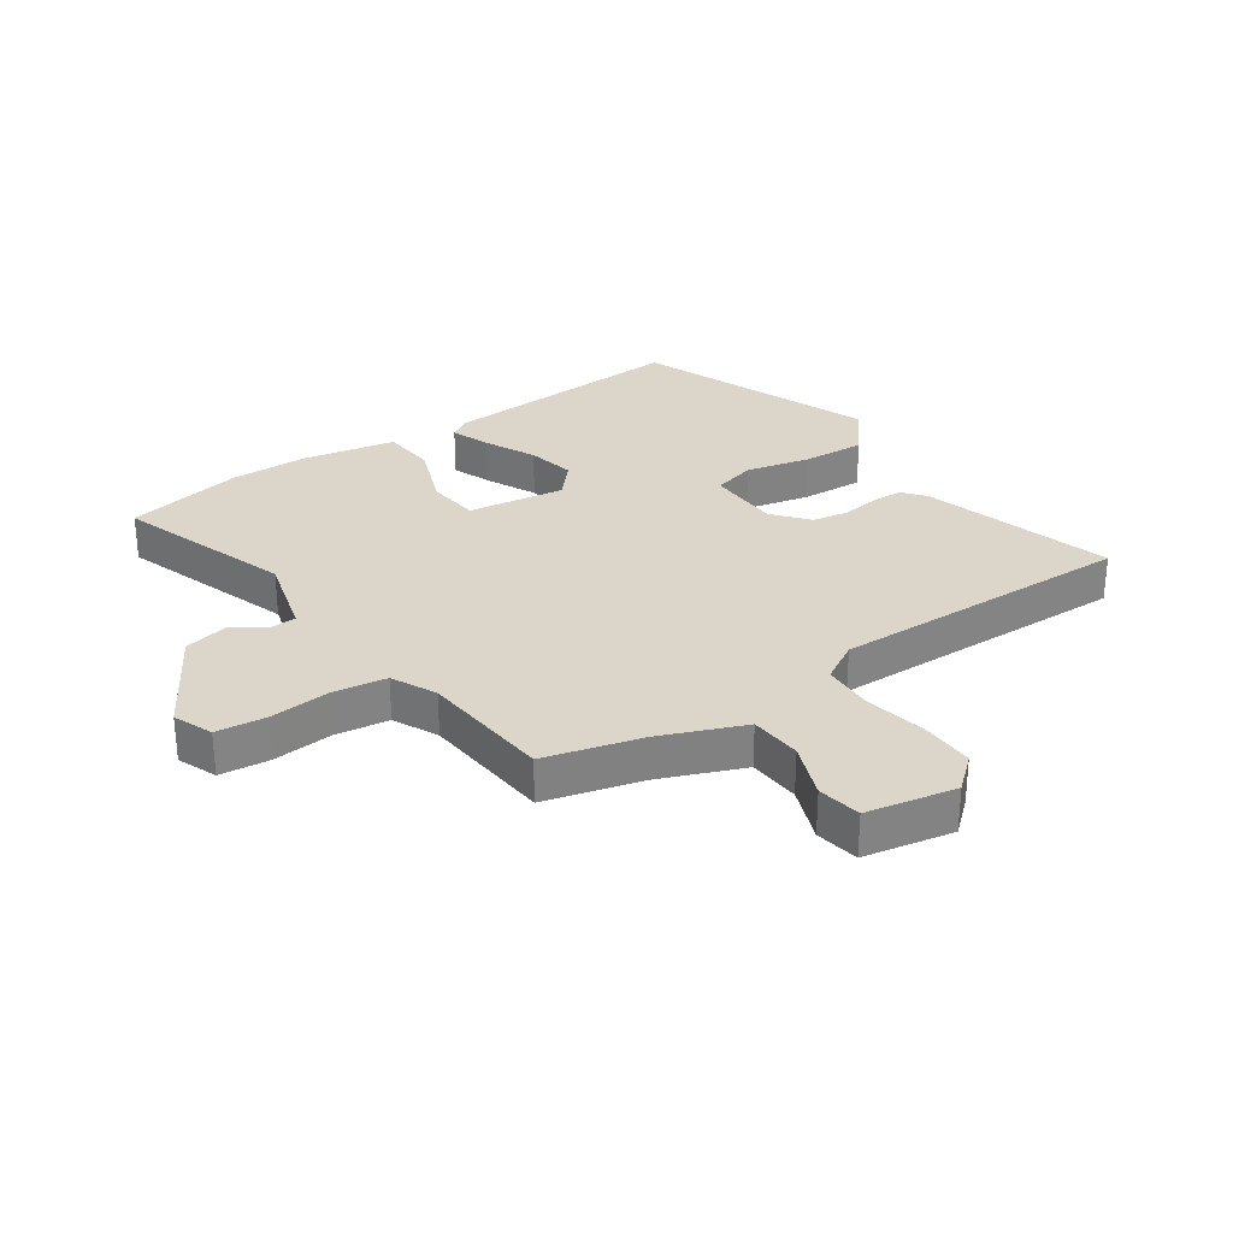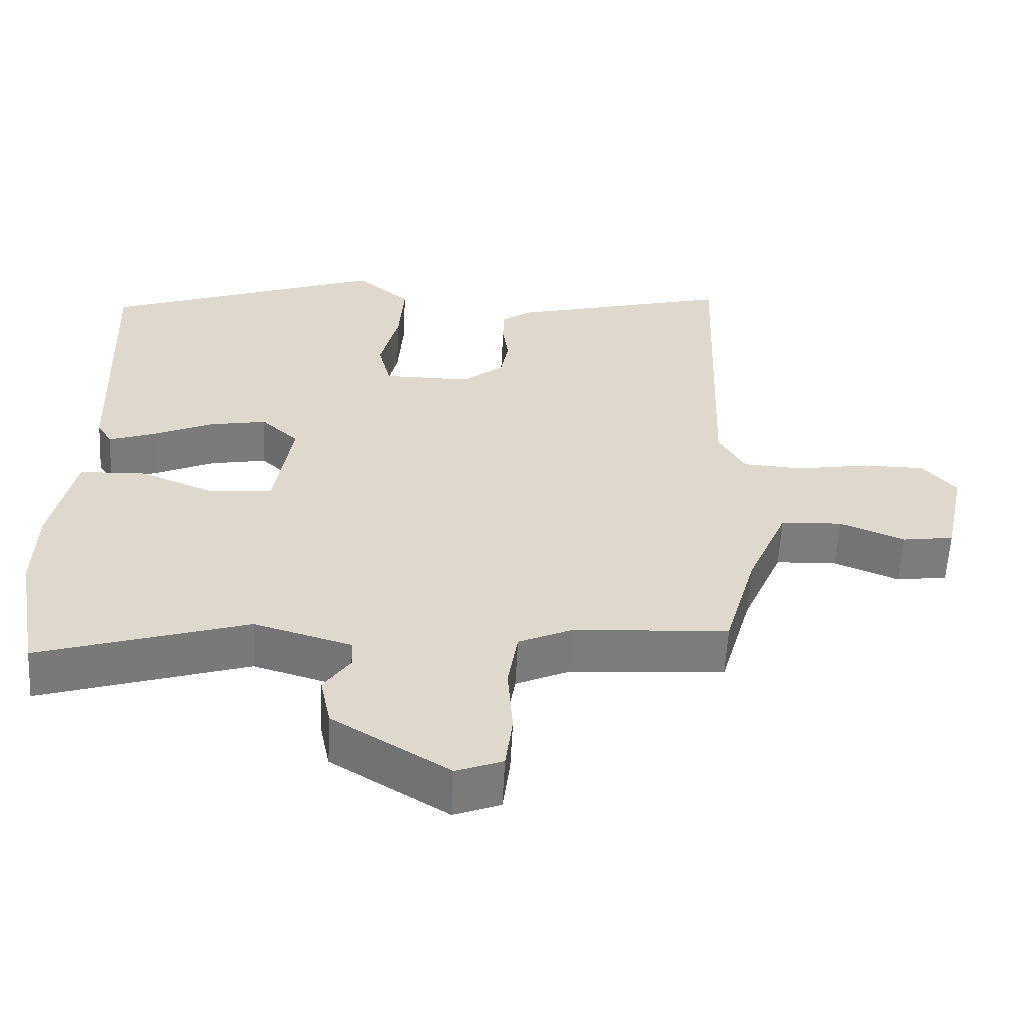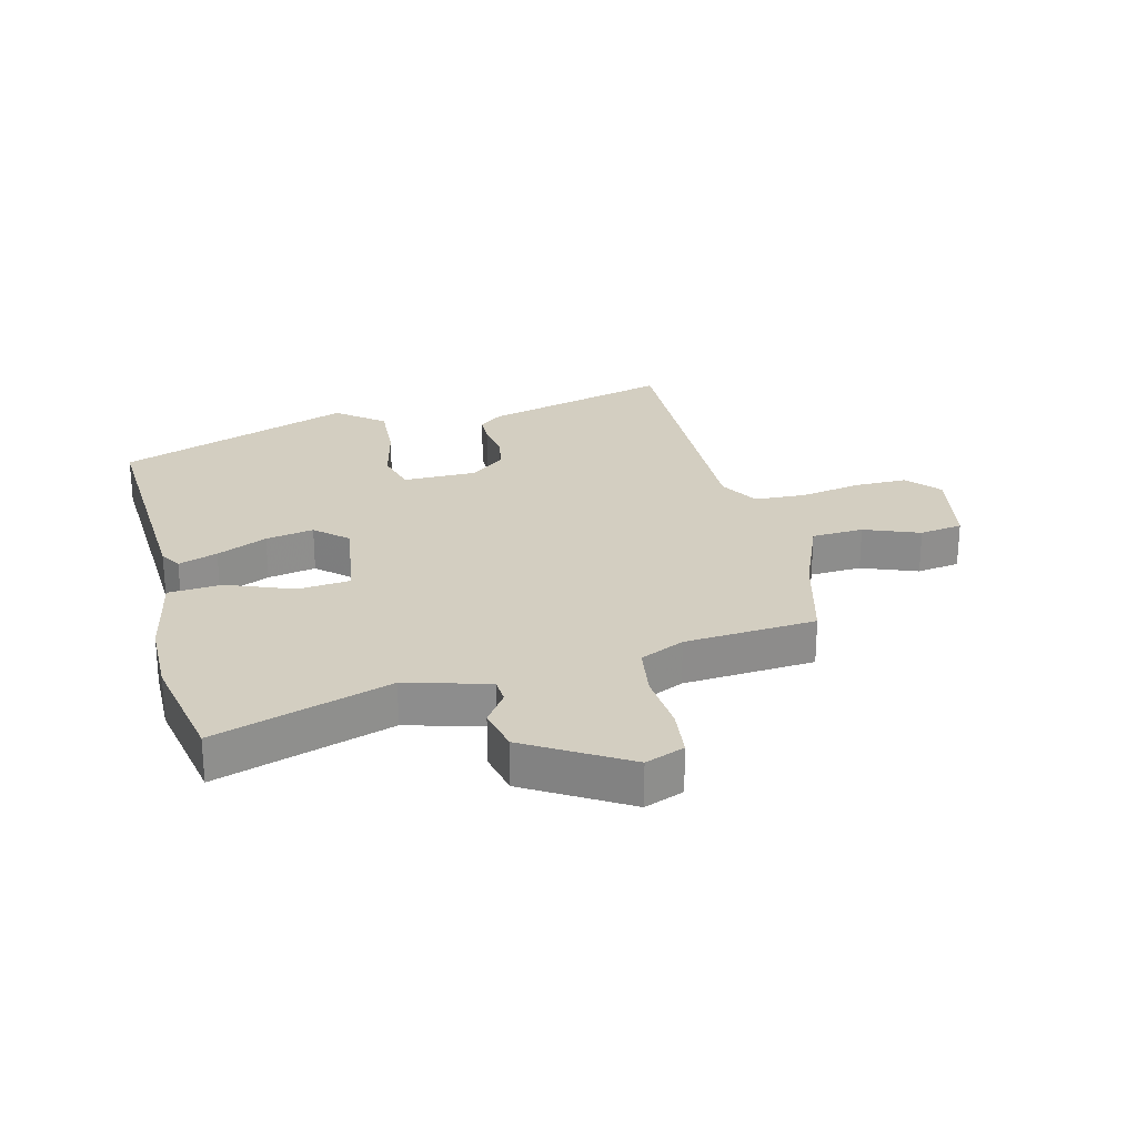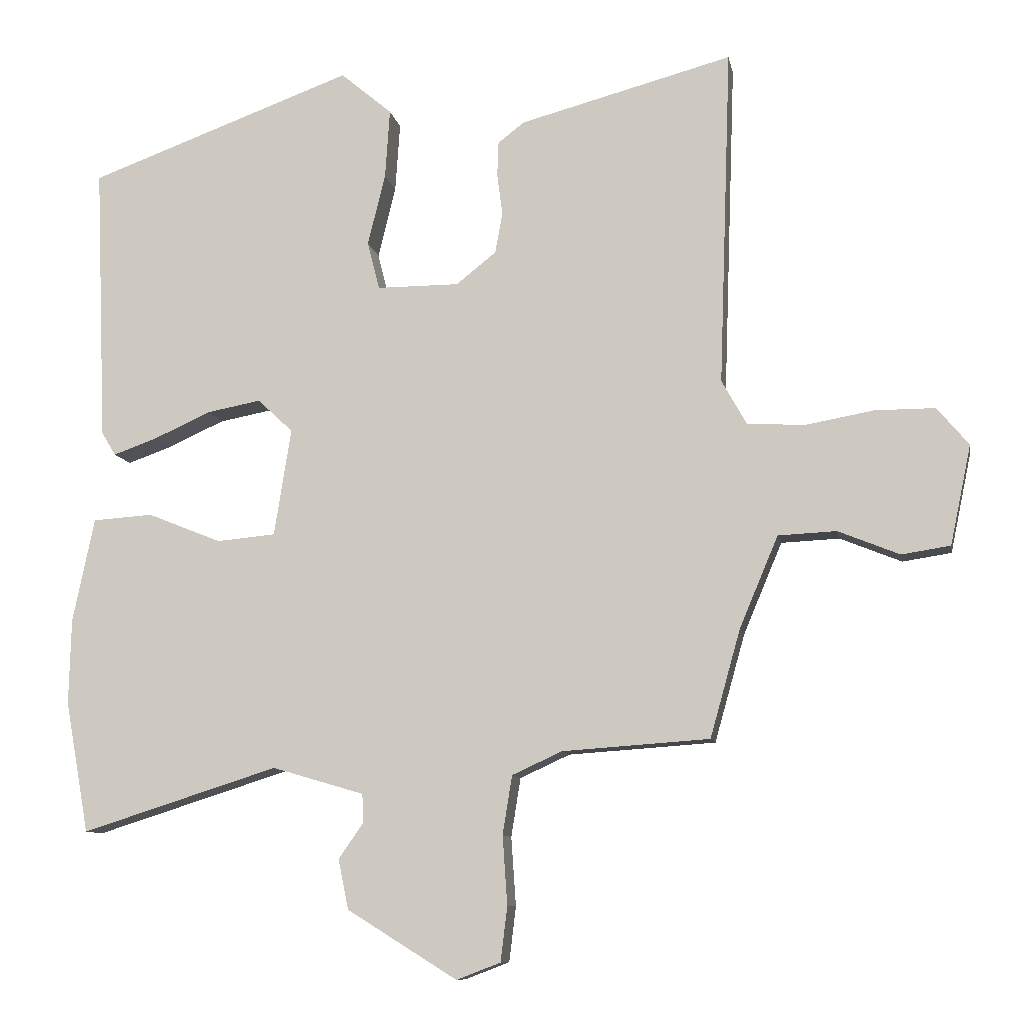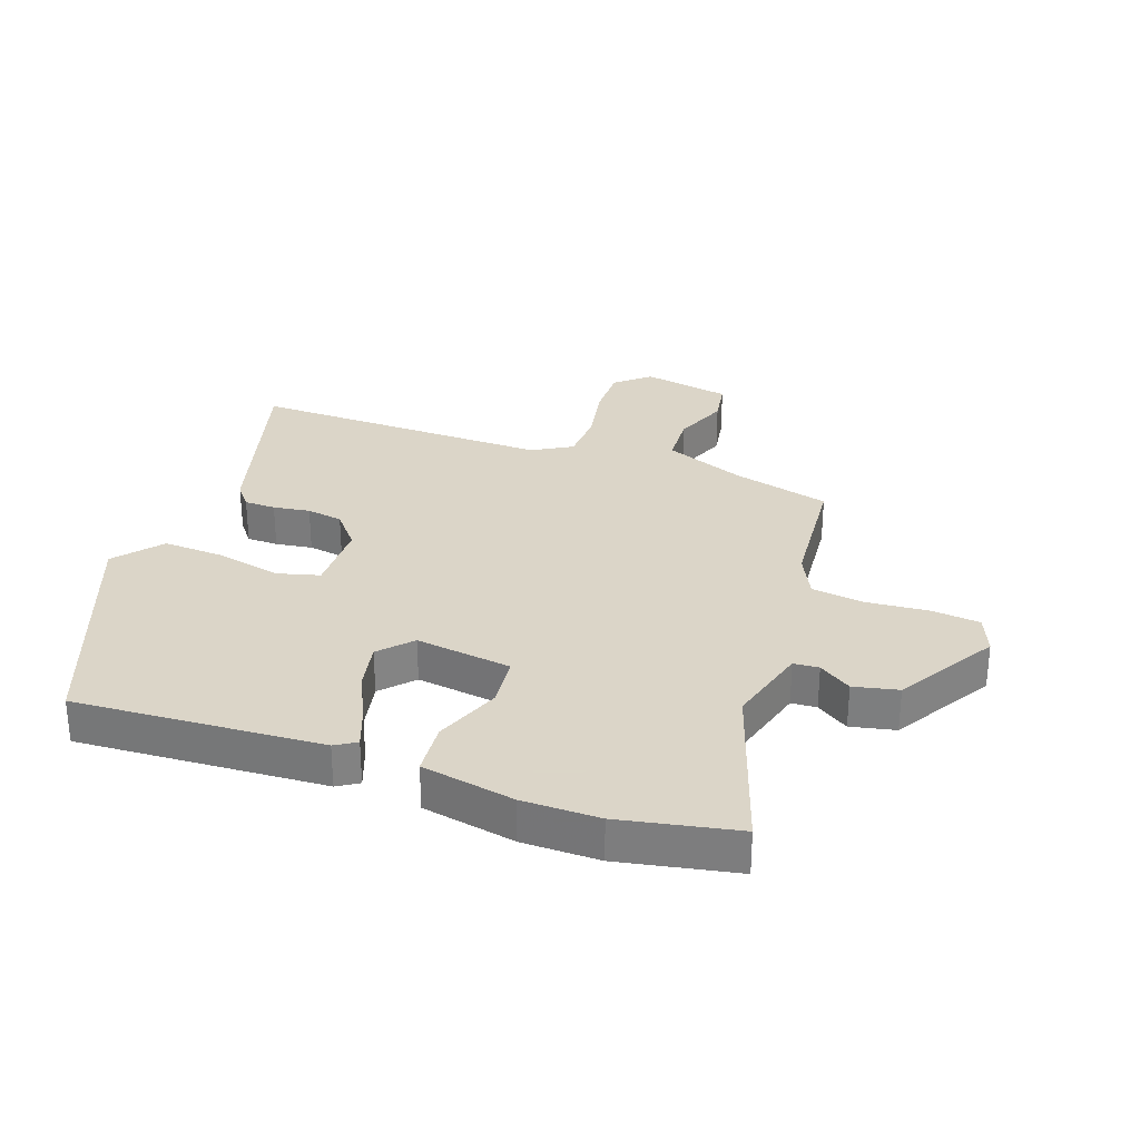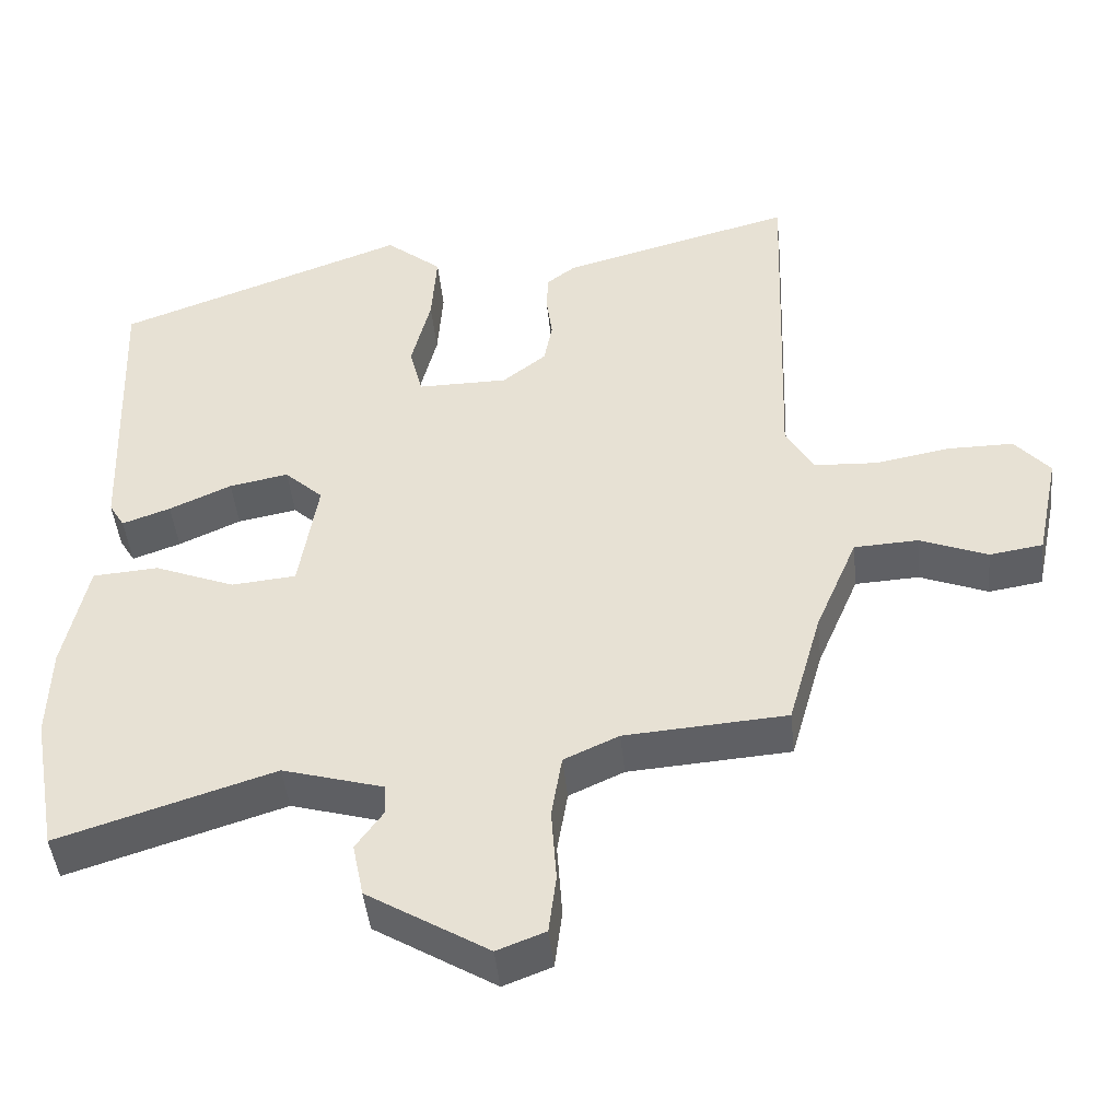
<metadata>
{"format":"obj","ext":"obj","renderer":"f3d","projection":"perspective","resolution":1024,"background":"white","views":[{"elev":29.8,"azim":-125.4,"up":"+Y"},{"elev":-58.7,"azim":177.0,"up":"+Z"},{"elev":25.2,"azim":165.3,"up":"+Y"},{"elev":-9.7,"azim":-169.6,"up":"+Z"},{"elev":29.6,"azim":108.7,"up":"+Y"},{"elev":-45.6,"azim":-174.1,"up":"+Z"}]}
</metadata>
<code>
v -0.465 0.07 -0.49
v -0.51 0.07 -0.33
v -0.567 0.07 -0.195
v -0.653 0.07 -0.191
v -0.744 0.07 -0.228
v -0.816 0.07 -0.217
v -0.847 0.07 -0.07
v -0.8 0.07 -0.014
v -0.711 0.07 -0.014
v -0.61 0.07 -0.032
v -0.525 0.07 -0.027
v -0.488 0.07 0.039
v -0.506 0.07 0.54
v -0.191 0.07 0.456
v -0.152 0.07 0.426
v -0.15 0.07 0.374
v -0.158 0.07 0.313
v -0.147 0.07 0.253
v -0.088 0.07 0.206
v 0.034 0.07 0.206
v 0.052 0.07 0.277
v 0.026 0.07 0.383
v 0.019 0.07 0.486
v 0.095 0.07 0.55
v 0.488 0.07 0.406
v 0.471 0.07 -0.004
v 0.45 0.07 -0.039
v 0.385 0.07 -0.016
v 0.301 0.07 0.022
v 0.221 0.07 0.037
v 0.169 0.07 -0.012
v 0.194 0.07 -0.171
v 0.281 0.07 -0.179
v 0.39 0.07 -0.135
v 0.479 0.07 -0.141
v 0.511 0.07 -0.295
v 0.514 0.07 -0.422
v 0.479 0.07 -0.616
v 0.188 0.07 -0.524
v 0.052 0.07 -0.564
v 0.05 0.07 -0.606
v 0.087 0.07 -0.659
v 0.072 0.07 -0.733
v -0.091 0.07 -0.834
v -0.156 0.07 -0.809
v -0.166 0.07 -0.728
v -0.159 0.07 -0.626
v -0.173 0.07 -0.539
v -0.247 0.07 -0.505
v -0.465 0 -0.49
v -0.51 0 -0.33
v -0.567 0 -0.195
v -0.653 0 -0.191
v -0.744 0 -0.228
v -0.816 0 -0.217
v -0.847 0 -0.07
v -0.8 0 -0.014
v -0.711 0 -0.014
v -0.61 0 -0.032
v -0.525 0 -0.027
v -0.488 0 0.039
v -0.506 0 0.54
v -0.191 0 0.456
v -0.152 0 0.426
v -0.15 0 0.374
v -0.158 0 0.313
v -0.147 0 0.253
v -0.088 0 0.206
v 0.034 0 0.206
v 0.052 0 0.277
v 0.026 0 0.383
v 0.019 0 0.486
v 0.095 0 0.55
v 0.488 0 0.406
v 0.471 0 -0.004
v 0.45 0 -0.039
v 0.385 0 -0.016
v 0.301 0 0.022
v 0.221 0 0.037
v 0.169 0 -0.012
v 0.194 0 -0.171
v 0.281 0 -0.179
v 0.39 0 -0.135
v 0.479 0 -0.141
v 0.511 0 -0.295
v 0.514 0 -0.422
v 0.479 0 -0.616
v 0.188 0 -0.524
v 0.052 0 -0.564
v 0.05 0 -0.606
v 0.087 0 -0.659
v 0.072 0 -0.733
v -0.091 0 -0.834
v -0.156 0 -0.809
v -0.166 0 -0.728
v -0.159 0 -0.626
v -0.173 0 -0.539
v -0.247 0 -0.505
f 45 46 47
f 44 45 47
f 43 44 47
f 42 43 47
f 41 42 47
f 40 41 47 48
f 39 40 48 49
f 37 38 39
f 36 37 39
f 35 36 39
f 34 35 39
f 33 34 39
f 49 1 2
f 39 49 2
f 33 39 2
f 32 33 2
f 27 28 29
f 26 27 29
f 25 26 29
f 24 25 29
f 23 24 29
f 22 23 29
f 21 22 29
f 20 21 29 30
f 19 20 30 31
f 15 16 17
f 14 15 17
f 13 14 17
f 12 13 17
f 11 12 17 18
f 8 9 10
f 7 8 10
f 6 7 10
f 5 6 10
f 4 5 10
f 3 4 10 11
f 19 31 32
f 18 19 32
f 11 18 32
f 3 11 32
f 2 3 32
f 96 95 94
f 96 94 93
f 96 93 92
f 96 92 91
f 96 91 90
f 97 96 90 89
f 98 97 89 88
f 88 87 86
f 88 86 85
f 88 85 84
f 88 84 83
f 88 83 82
f 51 50 98
f 51 98 88
f 51 88 82
f 51 82 81
f 78 77 76
f 78 76 75
f 78 75 74
f 78 74 73
f 78 73 72
f 78 72 71
f 78 71 70
f 79 78 70 69
f 80 79 69 68
f 66 65 64
f 66 64 63
f 66 63 62
f 66 62 61
f 67 66 61 60
f 59 58 57
f 59 57 56
f 59 56 55
f 59 55 54
f 59 54 53
f 60 59 53 52
f 81 80 68
f 81 68 67
f 81 67 60
f 81 60 52
f 81 52 51
f 1 50 51 2
f 2 51 52 3
f 3 52 53 4
f 4 53 54 5
f 5 54 55 6
f 6 55 56 7
f 7 56 57 8
f 8 57 58 9
f 9 58 59 10
f 10 59 60 11
f 11 60 61 12
f 12 61 62 13
f 13 62 63 14
f 14 63 64 15
f 15 64 65 16
f 16 65 66 17
f 17 66 67 18
f 18 67 68 19
f 19 68 69 20
f 20 69 70 21
f 21 70 71 22
f 22 71 72 23
f 23 72 73 24
f 24 73 74 25
f 25 74 75 26
f 26 75 76 27
f 27 76 77 28
f 28 77 78 29
f 29 78 79 30
f 30 79 80 31
f 31 80 81 32
f 32 81 82 33
f 33 82 83 34
f 34 83 84 35
f 35 84 85 36
f 36 85 86 37
f 37 86 87 38
f 38 87 88 39
f 39 88 89 40
f 40 89 90 41
f 41 90 91 42
f 42 91 92 43
f 43 92 93 44
f 44 93 94 45
f 45 94 95 46
f 46 95 96 47
f 47 96 97 48
f 48 97 98 49
f 49 98 50 1

</code>
